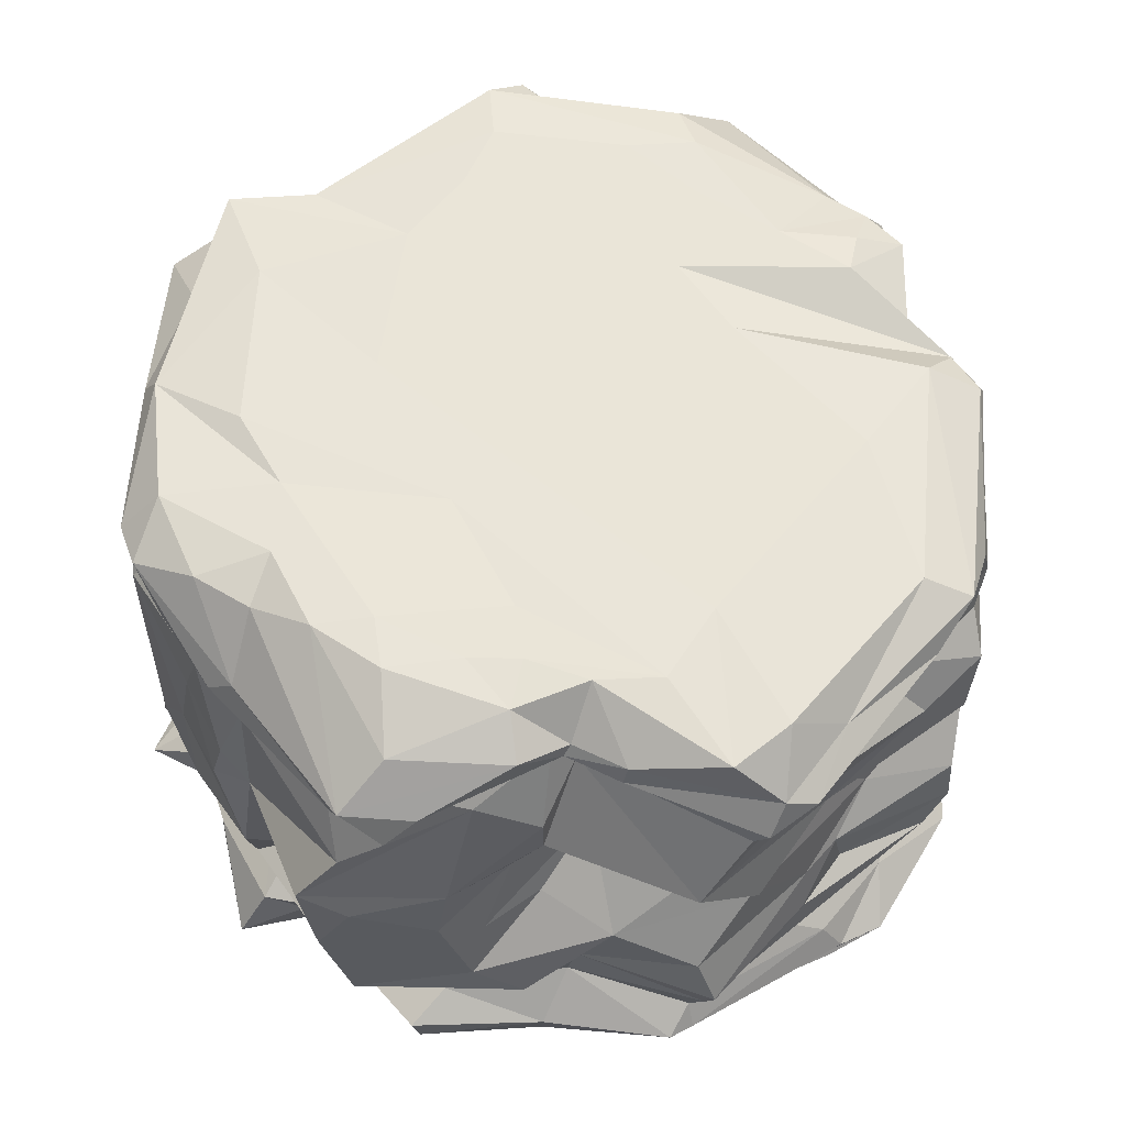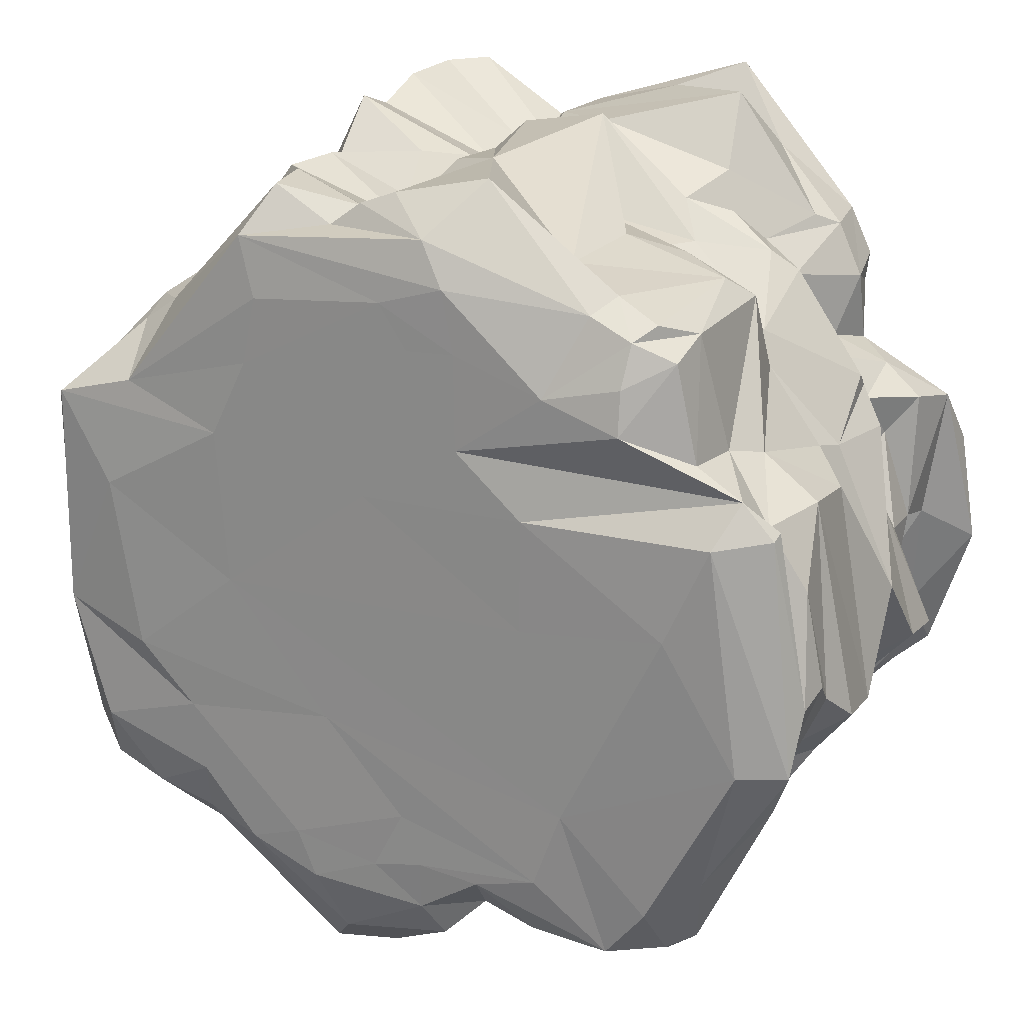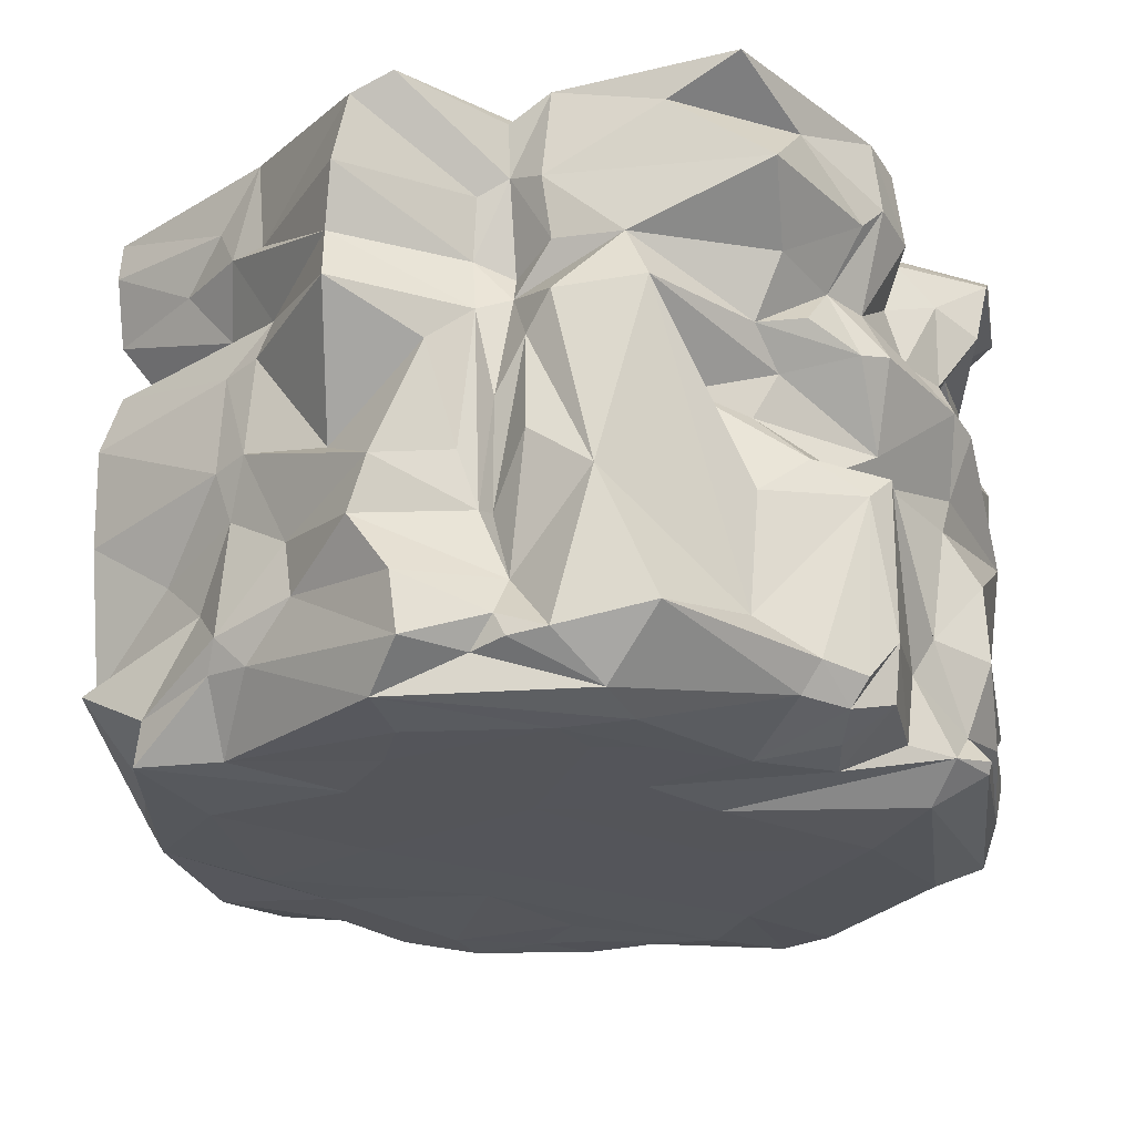
<metadata>
{"format":"obj","ext":"obj","renderer":"f3d","projection":"perspective","resolution":1024,"background":"white","views":[{"elev":58.8,"azim":-167.1,"up":"+Y"},{"elev":21.6,"azim":-155.9,"up":"+Z"},{"elev":65.1,"azim":-179.5,"up":"+Z"}]}
</metadata>
<code>
v 1.305 0.271 2.9
v -1.21 0.7116 2.955
v 0.1652 0.69 2.682
v 0.102 1.088 2.621
v 1.427 1.106 2.721
v 0.1031 1.525 2.793
v 1.887 1.51 1.902
v -0.6898 1.908 2.28
v 0.2358 2.376 2.691
v 0.6348 2.365 2.387
v -1.444 3.603 2.256
v 1.635 2.79 2.016
v 1.578 3.172 2.096
v -0.2285 3.905 2.555
v -1.589 3.923 1.751
v -0.3979 3.981 2.267
v 0.9503 3.984 2.051
v -2.217 3.952 0.7923
v -2.426 3.938 -0.7537
v -1.233 3.984 -1.272
v 1.569 3.98 -0.9905
v 0.749 4.006 -1.8
v 0.6205 3.998 -2.127
v 1.532 3.863 -1.83
v -0.5558 3.693 -2.219
v 1.757 3.356 -2.164
v 0.2438 3.499 -2.828
v -0.4294 3.527 -2.18
v -0.4356 2.683 -2.44
v -1.466 2.712 -2.618
v 1.821 2.329 -2.091
v 0.7192 2.185 -2.979
v -0.2118 2.221 -2.402
v 0.7653 1.008 -2.981
v -1.748 1.975 -2.158
v -1.491 1.481 -2.524
v -2.066 1.426 -1.672
v -0.3841 1.744 -2.33
v -1.632 1.111 -2.578
v 0.4143 0.3142 -2.918
v -1.527 0.0841 -2.257
v -2.45 0.003921 0.06063
v 1.805 0.005304 0.4408
v 2.949 0.09748 0.8724
v -1.58 0.03779 0.6132
v -2.03 0.1184 1.504
v 0.896 0.01112 2.404
v 0.0661 0 2.112
v 2.848 0.2112 -1.21
v 2.253 1.062 -1.698
v 2.646 1.008 -1.239
v 2.492 0.9317 -0.07724
v 2.112 1.106 1.375
v 2.555 1.47 -0.1476
v 2.169 2.384 -1.681
v 2.948 3.339 0.9439
v -2.637 0.3859 -0.1449
v -2.007 0.7658 1.262
v -2.637 0.9258 -0.2447
v -2.122 1.146 1.23
v -2.901 1.458 -0.6693
v -2.217 1.458 -1.406
v -1.943 1.483 1.928
v -1.96 2.108 1.417
v -2.897 2.947 -0.6393
v -1.948 3.203 -1.996
v -1.891 3.737 1.909
v -2.787 3.192 -0.4344
v -2.698 3.437 0.4045
v -2.452 3.519 0.8387
v -2.782 3.648 -0.3263
v -2.584 3.688 0.8858
v -2.065 3.547 -2.202
v 1.499 0.02491 2.312
v 2.142 0.3543 -1.715
v 2.739 0.1415 -0.5139
v 2.374 0.2176 -1.334
v 2.353 0.5629 -0.9668
v 2.966 0.3463 0.8668
v 1.765 0.7627 -1.321
v 2.312 0.5004 -0.08822
v 2.438 0.6807 1.202
v 2.163 0.9146 -1.516
v 2.537 1.381 -1.402
v 2.379 0.7241 -0.9983
v 2.938 0.7446 0.6485
v 2.685 0.9926 -0.6021
v 1.803 1.229 1.864
v 2.777 2.414 -0.5663
v 2.83 1.352 1.073
v 2.955 1.722 1.058
v 1.735 1.229 -2.195
v 2.282 1.819 -1.636
v 2.657 2.749 -1.159
v 2.625 3.157 -0.1093
v 2.956 2.339 0.9365
v 2.907 3.23 0.6726
v 2.008 2.512 1.694
v 2.437 2.704 1.158
v 2.006 2.924 -1.813
v 2.538 3.67 -1.347
v 2.188 3.01 1.433
v 2.607 3.73 0.4432
v -2.966 0.08513 -0.4007
v -2.26 0.2914 -1.553
v -2.562 0.2584 -0.9364
v -2.754 0.2899 0.7586
v -2.366 0.6226 1.058
v -2.115 0.3647 1.147
v -1.906 0.5605 -1.69
v -2.369 0.5525 -0.1931
v -2.646 0.8294 -0.01778
v -2.11 0.5288 1.654
v -2.266 1.106 -1.334
v -2.795 0.8508 -0.8408
v -2.465 0.9296 0.6329
v -2.926 1.106 -0.7018
v -2.375 1.144 0.9472
v -1.801 1.111 1.78
v -2.358 1.083 0.4597
v -2.576 1.468 0.8727
v -2.634 1.432 0.2462
v -2.857 1.958 -0.1081
v -2.417 1.921 0.8576
v -2.425 1.492 1.233
v -2.354 2.168 0.9233
v -1.878 2.011 1.637
v -2.107 2.12 -1.26
v -2.607 2.481 0.7755
v -2.61 2.787 -1.024
v -2.619 3.034 0.8658
v -2.182 3.299 -1.089
v -2.541 3.508 -1.02
v -2.819 3.41 -0.2525
v -2.346 3.736 1.065
v -2.599 3.646 -1.087
v 1.893 0.7064 1.881
v -1.394 0.2697 2.5
v 1.044 0.109 2.915
v -1.792 0.6682 2.11
v 0.3695 0.2564 2.565
v 0.3564 0.5979 2.499
v -1.266 1.075 2.475
v 0.3112 1.198 2.316
v 0.5703 1.11 2.382
v 1.398 0.7066 2.867
v 0.5453 1.492 2.491
v 1.418 1.475 2.85
v -1.424 1.409 2.27
v 0.3228 1.383 2.408
v 0.2436 1.74 2.631
v 1.402 2.249 2.173
v -1.091 2.013 2.132
v -1.603 2.235 1.886
v -0.1529 2.648 2.796
v -1.42 2.32 2.21
v 0.4217 2.073 2.49
v 0.4187 2.781 2.398
v 0.8353 1.722 2.549
v 0.3152 3.209 2.435
v -1.04 3.388 2.368
v -1.915 3.388 2.008
v 0.08373 3.634 2.766
v 0.9723 3.294 2.754
v -0.5222 3.522 2.89
v 1.849 3.491 1.81
v -1.325 3.786 2.16
v 0.5269 3.693 2.521
v 2.089 3.48 1.637
v -1.083 3.984 1.64
v 2.002 3.895 1.323
v -2.032 3.729 1.257
v 1.297 3.983 1.072
v 2.562 3.88 1.168
v -0.4867 3.985 1.21
v -0.1494 3.983 1.837
v 0.04399 3.984 2.132
v -2.567 3.756 0.8424
v 0.1896 3.981 0.7955
v 1.043 3.984 1.597
v -0.9366 3.983 0.02886
v 2.165 3.96 0.5769
v 1.221 3.982 0.01935
v -2.747 3.816 -0.7435
v -1.824 3.932 -1.912
v 0.508 3.984 -0.874
v 1.955 3.985 -0.5742
v 2.59 3.87 -0.3782
v -2.141 3.701 -1.72
v -0.6163 3.984 -1.92
v -0.1867 3.984 -1.869
v 0.1581 3.981 -1.939
v 1.114 3.982 -1.93
v -0.1857 3.957 -2.208
v 1.584 3.478 -2.185
v -1.878 3.638 -2.29
v -0.9282 3.728 -2.324
v -0.2893 3.792 -2.477
v 0.7181 3.504 -2.901
v 0.1874 3.45 -2.659
v -1.822 3.415 -2.427
v -1.722 3.273 -2.401
v -0.5697 3.345 -2.114
v 1.626 2.889 -2.076
v -0.03863 3.342 -2.607
v 0.7811 2.755 -2.875
v -2.09 2.677 -1.647
v 1.057 2.341 -2.981
v 0.1138 2.376 -2.798
v 1.625 2.091 -2.162
v -2.105 2.401 -1.595
v -0.07591 1.683 -2.647
v -1.801 2.184 -2.247
v -1.364 2.044 -2.151
v 0.9365 1.783 -3.029
v -0.6265 2.157 -1.925
v 0.1755 1.925 -2.841
v -0.02195 1.228 -2.793
v 1.918 1.944 -2.062
v -0.9091 1.618 -2.49
v -0.3597 0.9994 -2.748
v -2.09 1.106 -1.765
v -0.6407 0.9218 -2.382
v -1.902 0.7986 -2.007
v -1.442 0.4931 -2.392
v -1.558 0.8016 -2.481
v 1.714 0.8756 -2.099
v 1.496 0.7151 -1.869
v 0.2348 0.4665 -2.652
v -0.4696 0.2789 -2.673
v 1.376 0.3227 -2.226
v -0.4488 0.06533 -2.628
v 1.208 0.0801 -2.109
v 1.208 0.0801 -2.109
v -1.362 0.3253 -2.605
v 1.824 0.1061 -2.407
v 2.259 0.1155 -1.497
v -0.4739 0.01526 -2.4
v -1.005 0.1117 -2.341
v -1.096 0.01341 -2.081
v 1.176 0.09939 -0.952
v -0.1143 0.00724 -2.125
v 2.66 0.03187 -0.8288
v -2.833 0.03617 0.3605
v -2.341 0.00968 -1.608
v -1.147 0.002444 0.06611
v 0.02057 0.01058 1.618
v -0.9165 0.174 1.274
v -1.674 0.1799 1.329
v -0.9985 0.009189 2.128
v 0.1132 0.09569 2.673
v -2.037 0.03929 1.696
v 0.3303 0.1464 2.42
v -0.5679 0.271 2.867
v -1.932 0.5034 2.023
v 0.5521 0.722 2.485
v -0.3297 1.11 2.755
v -1.101 1.488 2.352
v -0.4624 1.476 2.886
v -1.756 1.545 2.063
v -1.255 1.704 2.11
v 1.931 2.14 1.865
v -1.916 2.331 1.971
v -1.094 2.598 2.366
v 1.125 2.542 2.684
v 0.5031 2.731 2.338
v -1.764 2.518 2.122
v 1.23 2.918 2.671
v -1.725 3.647 2.11
v 2.048 3.294 1.773
v 0.9184 3.687 2.752
v 0.3974 3.49 2.61
v 0.3248 3.657 2.675
v -1.617 3.814 2.03
v 1.076 3.933 2.445
v -1.596 3.975 1.457
v -0.4792 3.984 1.853
v -0.9428 3.987 0.7983
v -1.925 3.987 0.1275
v -1.045 3.989 -1.803
v -0.05313 3.981 -1.523
v 1.491 3.972 -1.479
v 2.294 3.933 -1.222
v 1.926 3.878 -1.706
v -1.542 3.905 -2.26
v 0.4834 3.787 -2.61
v -0.9034 3.597 -2.351
v -0.5223 3.604 -2.259
v 0.8782 3.012 -2.65
v 0.4641 3.13 -2.863
v -0.4402 3.022 -2.479
v -1.332 2.332 -2.255
v 1.431 1.058 -2.053
v -0.01426 0.5949 -2.551
v -0.5736 0.5899 -2.361
v 0.775 0.5651 -2.283
v -2.407 0.07272 -1.54
v -1.498 0.3293 -2.486
v 0.3721 0.08753 -2.884
v -2.661 0.0236 -1.319
v -2.006 0.1767 0.9651
v 2.6 0.0236 0.7531
v -1.875 0.0236 2.022
v -1.009 0.02491 3.029
v 1.659 0.4432 -2.262
v 2.216 0.3866 1.49
v 1.966 0.0236 1.73
v 2.127 1.054 -1.335
v 2.687 1.05 0.6013
v 2.104 0.6907 1.681
v 2.756 1.127 0.372
v 2.117 2.18 1.676
v 2.087 1.549 1.714
v 2.22 3.156 -1.224
v 2.675 3.283 -0.7311
v 2.213 3.345 -1.712
v 2.705 3.683 -0.3119
v 2.36 3.744 -1.622
v 2.527 3.594 1.203
v -2.655 0.7418 0.8682
v -2.317 0.5525 -0.7555
v -1.568 1.095 2.009
v -2.64 1.168 0.001559
v -2.424 1.408 1.139
v -2.337 1.692 -1.027
v -2.867 2.455 -0.7348
v -2.233 2.997 1.137
v -2.083 3.266 1.216
f 2 138 254
f 138 304 254
f 304 251 254
f 137 1 307
f 138 255 303
f 140 255 138
f 2 140 138
f 2 254 3
f 251 3 254
f 141 142 251
f 251 142 3
f 141 139 142
f 142 139 256
f 139 1 256
f 146 256 1
f 74 1 139
f 137 146 1
f 310 137 307
f 2 143 140
f 2 3 257
f 4 257 3
f 3 142 4
f 4 142 144
f 256 145 142
f 142 145 144
f 2 257 143
f 256 146 145
f 5 145 146
f 5 146 137
f 257 258 143
f 322 143 258
f 258 149 322
f 260 322 149
f 259 258 257
f 6 259 257
f 150 257 4
f 6 257 150
f 144 150 4
f 145 150 144
f 5 147 145
f 145 147 150
f 159 147 148
f 148 147 5
f 6 150 151
f 258 260 149
f 148 152 159
f 7 152 148
f 261 127 260
f 63 260 127
f 258 261 260
f 153 127 261
f 259 261 258
f 153 261 8
f 8 261 259
f 7 262 152
f 127 153 154
f 8 259 264
f 6 155 259
f 155 161 259
f 161 264 259
f 313 262 7
f 267 263 156
f 263 154 156
f 153 156 154
f 264 156 8
f 8 156 153
f 150 157 151
f 157 158 151
f 9 151 158
f 150 147 157
f 266 147 10
f 266 157 147
f 147 159 10
f 10 159 265
f 152 265 159
f 312 262 313
f 6 151 155
f 9 155 151
f 157 266 158
f 152 262 265
f 12 265 262
f 158 160 9
f 9 160 155
f 10 265 266
f 160 266 268
f 268 266 265
f 158 266 160
f 268 265 12
f 263 267 162
f 269 162 267
f 161 267 264
f 264 267 156
f 11 267 161
f 164 160 268
f 155 160 163
f 164 268 13
f 268 12 13
f 12 98 270
f 13 12 270
f 11 269 267
f 164 13 271
f 271 13 166
f 270 166 13
f 166 270 169
f 169 270 319
f 155 165 161
f 161 165 11
f 163 165 155
f 160 272 163
f 273 163 272
f 160 164 272
f 271 272 164
f 165 167 11
f 269 11 274
f 274 11 167
f 269 274 162
f 162 274 67
f 163 14 165
f 165 14 167
f 273 14 163
f 271 168 272
f 272 168 273
f 14 273 168
f 14 168 275
f 166 275 271
f 275 168 271
f 171 166 169
f 167 170 274
f 15 274 170
f 67 274 15
f 16 170 167
f 167 14 16
f 16 14 275
f 171 275 166
f 16 275 177
f 177 275 17
f 17 275 171
f 171 169 174
f 169 319 174
f 174 319 103
f 15 276 67
f 67 276 172
f 170 276 15
f 277 175 170
f 170 175 276
f 177 277 16
f 16 277 170
f 171 174 173
f 182 173 174
f 175 135 276
f 176 175 277
f 176 277 177
f 179 176 177
f 180 177 17
f 179 177 180
f 18 178 135
f 18 135 278
f 175 278 135
f 179 175 176
f 278 175 179
f 17 171 180
f 183 180 173
f 179 180 183
f 171 173 180
f 181 278 179
f 20 181 183
f 179 183 181
f 173 182 183
f 187 183 182
f 174 188 182
f 184 178 18
f 19 184 18
f 182 188 187
f 278 279 18
f 278 181 279
f 20 279 181
f 19 279 20
f 174 103 188
f 18 279 19
f 285 185 20
f 19 20 185
f 285 20 280
f 183 187 186
f 20 183 186
f 186 280 20
f 186 187 21
f 283 21 188
f 21 187 188
f 185 189 19
f 285 280 190
f 280 186 281
f 281 186 22
f 21 22 186
f 22 21 282
f 283 282 21
f 318 283 101
f 184 189 136
f 19 189 184
f 280 281 191
f 191 281 192
f 280 191 190
f 281 22 192
f 192 22 23
f 23 22 193
f 22 282 193
f 193 282 24
f 24 282 284
f 282 283 284
f 283 318 284
f 318 195 284
f 24 284 195
f 189 185 196
f 185 285 196
f 197 196 285
f 285 190 197
f 25 197 190
f 191 194 190
f 25 190 194
f 194 192 23
f 194 23 286
f 24 199 193
f 23 193 286
f 286 193 199
f 25 194 198
f 191 192 194
f 199 27 198
f 194 286 198
f 198 286 199
f 24 195 199
f 189 196 73
f 197 287 196
f 73 196 201
f 201 196 287
f 287 197 288
f 25 288 197
f 288 198 27
f 25 198 288
f 27 199 289
f 195 289 199
f 27 200 288
f 287 28 201
f 202 201 28
f 66 201 202
f 287 288 28
f 202 28 203
f 26 289 195
f 29 30 203
f 202 203 30
f 28 291 203
f 29 203 291
f 200 28 288
f 291 28 205
f 200 205 28
f 27 290 200
f 290 205 200
f 289 290 27
f 26 204 289
f 206 289 204
f 30 66 202
f 205 290 206
f 289 206 290
f 66 207 130
f 30 207 66
f 29 291 209
f 209 208 32
f 291 205 209
f 209 205 208
f 205 206 208
f 204 210 206
f 206 210 208
f 30 211 207
f 216 292 29
f 29 292 30
f 33 216 29
f 29 209 33
f 216 33 212
f 213 211 30
f 128 211 213
f 214 35 213
f 30 292 213
f 216 214 292
f 214 213 292
f 208 215 32
f 210 215 208
f 214 220 35
f 36 35 220
f 216 220 214
f 217 212 33
f 33 209 217
f 32 217 209
f 212 217 218
f 218 217 215
f 32 215 217
f 34 218 215
f 215 293 34
f 215 210 293
f 293 210 92
f 210 219 92
f 31 219 210
f 35 36 37
f 38 220 216
f 212 38 216
f 212 218 38
f 38 218 220
f 34 221 218
f 220 218 221
f 37 39 222
f 36 39 37
f 39 36 223
f 221 223 220
f 36 220 223
f 224 226 110
f 110 226 225
f 222 226 224
f 295 225 226
f 222 39 226
f 296 294 34
f 34 294 221
f 34 227 296
f 228 296 227
f 34 293 227
f 92 227 293
f 226 223 295
f 39 223 226
f 221 294 223
f 223 294 295
f 294 229 295
f 296 229 294
f 229 296 231
f 305 296 228
f 295 235 225
f 225 235 298
f 105 225 298
f 295 230 235
f 40 299 230
f 295 229 230
f 230 229 40
f 40 229 231
f 305 231 296
f 40 231 233
f 233 231 236
f 300 297 41
f 105 298 297
f 41 297 298
f 41 298 235
f 232 235 230
f 230 299 232
f 233 299 40
f 299 233 234
f 234 233 236
f 299 234 232
f 238 232 234
f 234 242 238
f 240 245 41
f 300 41 245
f 240 41 235
f 234 236 237
f 246 245 240
f 235 239 240
f 232 238 235
f 235 238 239
f 237 242 234
f 238 242 239
f 239 242 240
f 237 241 242
f 77 241 237
f 242 241 246
f 246 241 243
f 77 243 241
f 104 300 244
f 42 244 300
f 42 300 245
f 242 246 240
f 42 245 246
f 42 246 45
f 45 246 247
f 42 45 244
f 45 247 248
f 250 248 247
f 243 43 246
f 44 302 243
f 243 302 43
f 109 301 249
f 248 249 301
f 244 45 301
f 248 301 45
f 250 249 248
f 250 247 48
f 246 43 247
f 47 48 43
f 43 48 247
f 47 43 307
f 43 302 307
f 307 302 44
f 46 250 252
f 46 249 250
f 252 250 303
f 48 304 250
f 303 250 304
f 48 47 253
f 253 251 48
f 253 141 251
f 251 304 48
f 253 139 141
f 47 139 253
f 307 74 47
f 47 74 139
f 304 138 303
f 1 74 307
f 236 75 237
f 44 243 76
f 76 243 49
f 49 243 77
f 79 44 76
f 80 75 305
f 231 305 236
f 236 305 75
f 237 75 77
f 75 80 77
f 49 77 80
f 81 49 78
f 80 78 49
f 79 76 81
f 81 76 49
f 44 306 307
f 228 80 305
f 79 81 86
f 310 307 306
f 85 78 80
f 86 78 85
f 86 81 78
f 86 82 79
f 310 306 82
f 44 79 306
f 82 306 79
f 50 83 227
f 227 83 228
f 80 83 308
f 308 83 84
f 228 83 80
f 84 83 50
f 51 308 84
f 51 85 308
f 80 308 85
f 52 86 85
f 52 309 86
f 53 86 309
f 310 82 53
f 53 82 86
f 85 51 87
f 52 85 87
f 87 311 52
f 52 311 309
f 311 53 309
f 88 310 53
f 137 310 5
f 5 310 88
f 93 84 50
f 94 84 93
f 51 84 89
f 94 89 84
f 54 87 51
f 311 87 54
f 5 88 148
f 7 148 88
f 311 90 53
f 54 90 311
f 88 53 90
f 90 313 88
f 88 313 7
f 54 51 89
f 96 54 89
f 96 91 54
f 90 91 313
f 313 91 312
f 96 312 91
f 227 92 50
f 50 92 93
f 219 93 92
f 55 93 219
f 55 94 93
f 90 54 91
f 204 31 210
f 204 100 31
f 219 31 55
f 55 31 100
f 96 89 95
f 99 96 97
f 95 97 96
f 98 312 99
f 96 99 312
f 262 98 12
f 312 98 262
f 55 100 94
f 89 94 95
f 314 315 94
f 315 95 94
f 98 99 102
f 102 99 97
f 100 314 94
f 316 314 100
f 316 100 26
f 204 26 100
f 316 101 314
f 101 315 314
f 317 315 101
f 95 317 97
f 102 97 56
f 56 97 317
f 315 317 95
f 270 98 102
f 56 317 103
f 188 103 317
f 316 26 318
f 195 318 26
f 103 319 56
f 270 102 319
f 56 319 102
f 318 101 316
f 283 188 101
f 101 188 317
f 104 106 300
f 105 297 106
f 300 106 297
f 106 104 57
f 110 105 106
f 110 225 105
f 244 107 104
f 112 57 107
f 107 57 104
f 112 107 320
f 301 107 244
f 109 107 301
f 107 108 320
f 109 108 107
f 113 109 46
f 46 109 249
f 58 109 113
f 58 108 109
f 57 321 106
f 106 321 110
f 57 111 321
f 59 115 321
f 59 321 111
f 111 57 112
f 59 111 112
f 46 252 113
f 255 113 303
f 303 113 252
f 321 115 110
f 110 115 224
f 222 224 115
f 222 115 114
f 112 320 116
f 320 108 118
f 60 118 108
f 58 60 108
f 58 113 119
f 322 119 255
f 255 119 113
f 255 140 322
f 143 322 140
f 115 117 114
f 62 114 117
f 59 117 115
f 112 323 59
f 112 116 323
f 120 323 116
f 120 116 118
f 116 320 118
f 58 119 60
f 37 222 62
f 62 222 114
f 120 122 323
f 122 120 324
f 60 324 118
f 118 324 120
f 125 324 60
f 62 117 61
f 117 122 61
f 59 323 117
f 117 323 122
f 122 324 121
f 63 119 322
f 60 119 125
f 63 125 119
f 63 322 260
f 37 325 35
f 35 325 128
f 62 325 37
f 123 128 325
f 62 61 325
f 123 325 61
f 61 122 123
f 123 122 121
f 123 121 124
f 125 124 324
f 324 124 121
f 126 124 64
f 64 124 125
f 63 127 125
f 64 125 127
f 35 128 213
f 123 124 126
f 127 154 64
f 263 64 154
f 129 326 123
f 123 326 128
f 211 128 326
f 129 123 126
f 327 126 64
f 129 126 327
f 326 130 211
f 207 211 130
f 65 130 326
f 129 131 326
f 65 326 131
f 327 131 129
f 64 263 327
f 328 327 263
f 130 132 66
f 65 132 130
f 68 131 69
f 69 131 70
f 65 131 68
f 65 68 132
f 131 327 70
f 70 327 328
f 162 328 263
f 67 172 162
f 162 172 328
f 68 133 132
f 132 133 201
f 73 201 133
f 132 201 66
f 69 134 68
f 70 71 69
f 69 71 134
f 72 71 70
f 134 133 68
f 71 133 134
f 135 72 70
f 135 70 328
f 328 172 135
f 133 136 73
f 71 136 133
f 73 136 189
f 184 136 71
f 72 178 71
f 184 71 178
f 178 72 135
f 135 172 276

</code>
